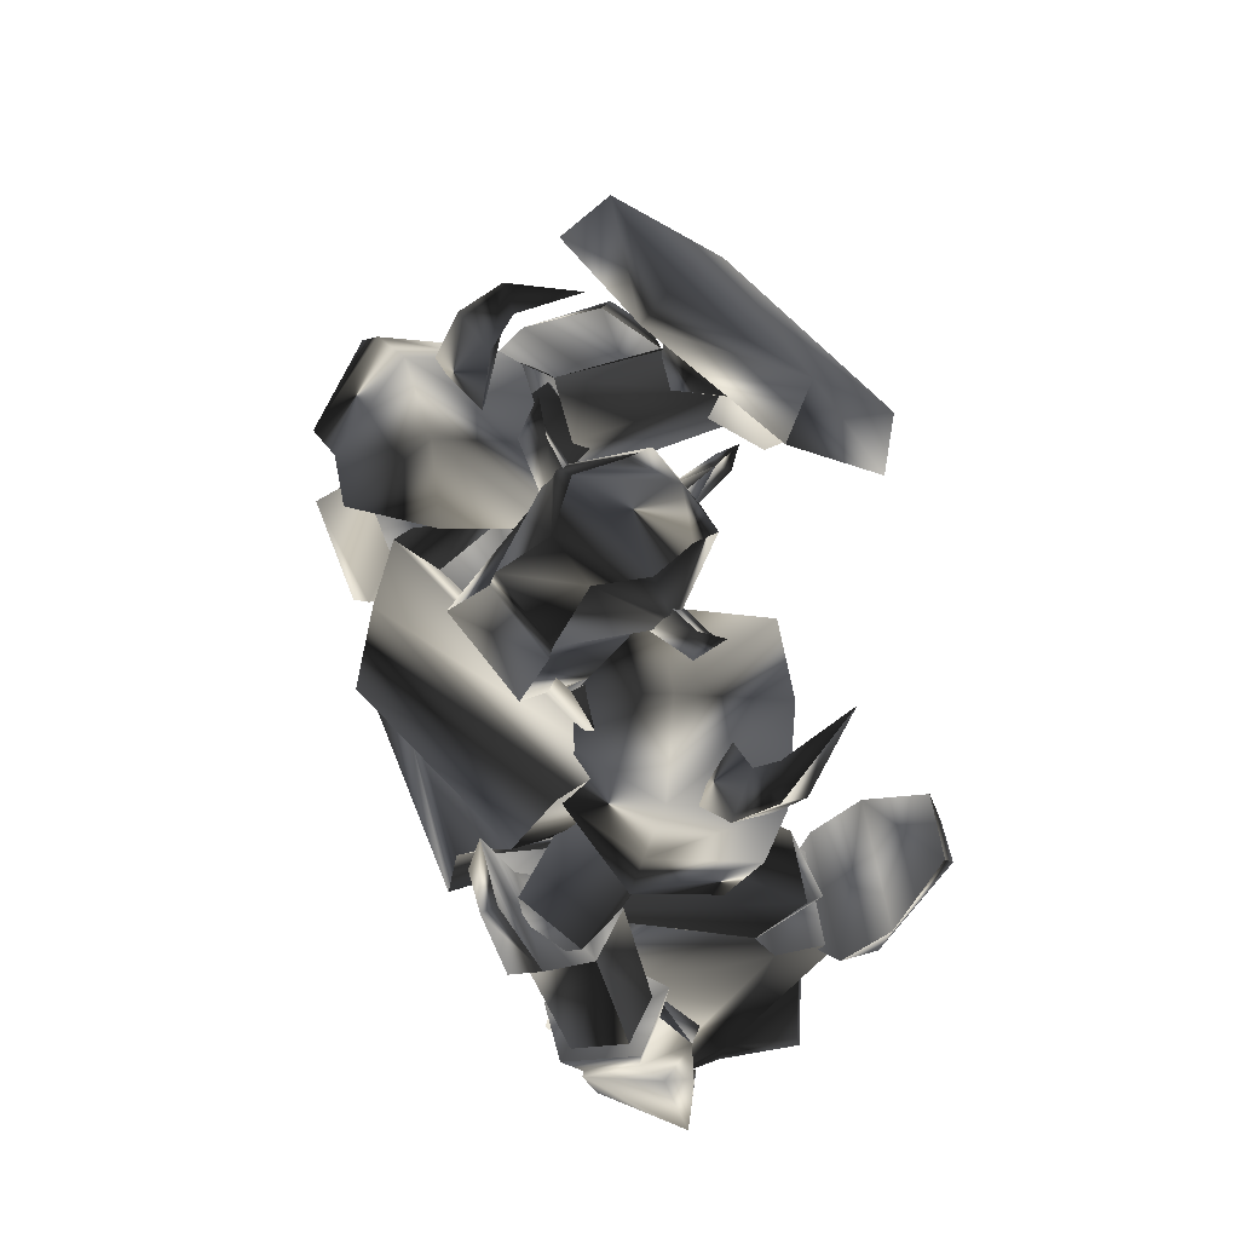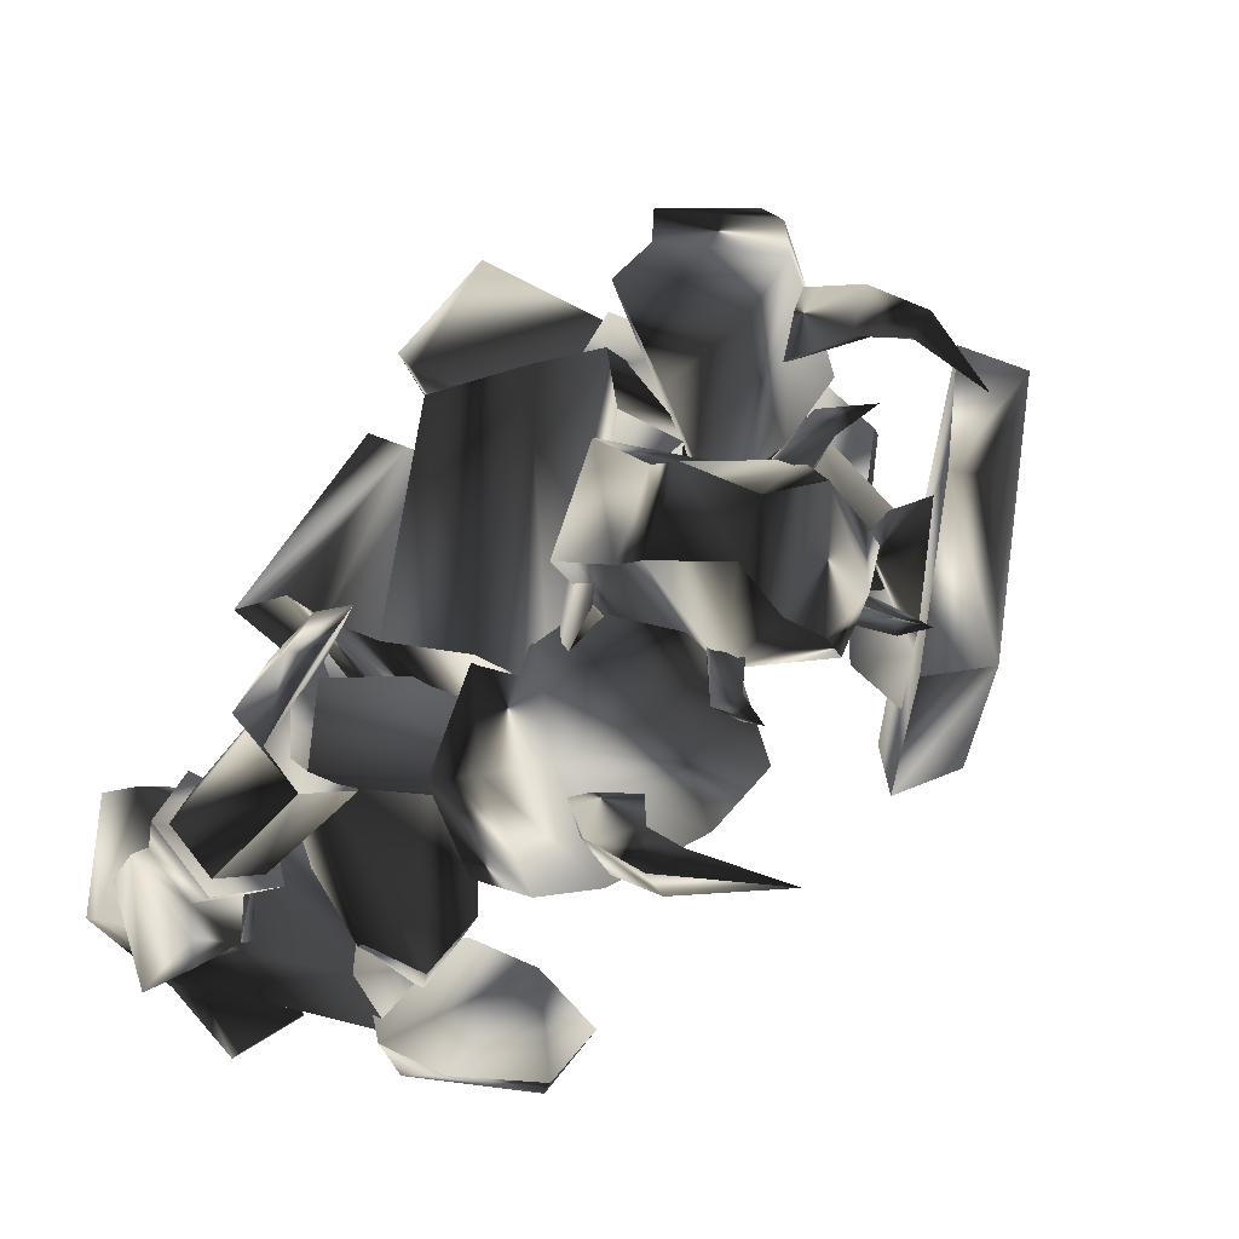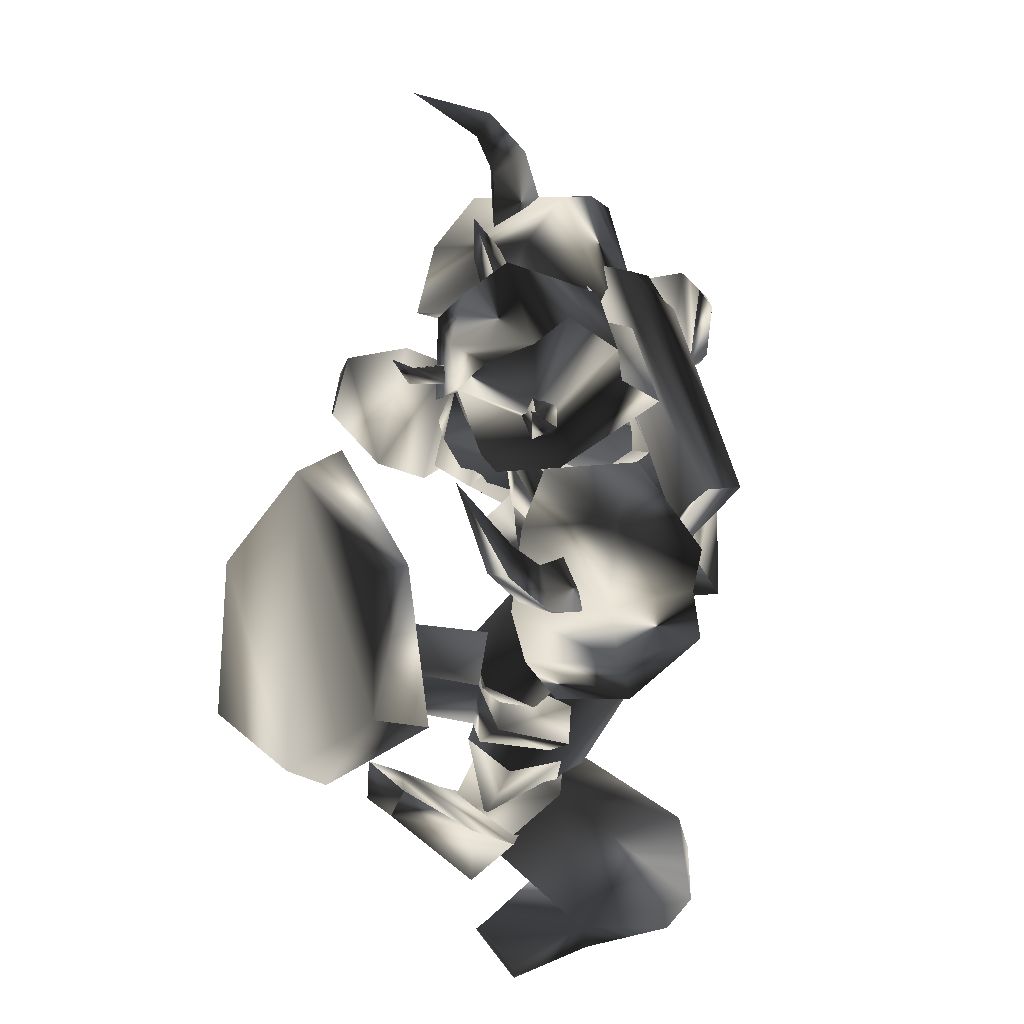
<metadata>
{"format":"obj","ext":"obj","renderer":"f3d","projection":"perspective","resolution":1024,"background":"white","views":[{"elev":77.7,"azim":-57.6,"up":"+Z"},{"elev":-7.8,"azim":-21.2,"up":"+Y"},{"elev":58.9,"azim":146.3,"up":"+Z"}]}
</metadata>
<code>
o Models/knight/frames/knight_crouch_stand_3
v 4.862 -3.229 12.99
v 6.794 -1.654 10.98
v 4.724 -3.372 9.642
v 6.242 0.7808 13.16
v 6.38 0.924 9.642
v 1.273 2.786 10.98
v 1.549 1.926 13.49
v -0.2447 -0.9377 10.81
v 0.5834 -0.5081 13.33
v 3.896 -0.6513 6.461
v 3.619 -2.513 7.131
v 5.414 -1.654 6.127
v -2.453 -0.2217 6.629
v -0.2447 -2.227 3.783
v 6.104 -1.224 6.964
v 5.828 -0.3649 6.127
v 5.138 0.924 7.299
v -1.625 3.788 5.624
v 0.7214 3.215 2.611
v 1.687 1.926 8.638
v 0.7214 -0.3649 8.638
v 1.687 0.06475 2.611
v 1.411 3.645 -2.411
v 0.7214 -2.227 -5.927
v 0.9974 -1.224 -4.587
v -3.833 6.223 -6.094
v 1.273 3.931 -5.927
v -4.661 7.225 -8.773
v -9.905 -0.07846 -9.275
v -8.525 0.208 -6.596
v -4.385 -5.377 -3.248
v -5.213 -4.661 -6.094
v 1.549 -3.515 6.964
v -1.901 -1.94 9.14
v -1.487 0.3512 0.09997
v -3.557 5.363 -10.78
v 1.687 -0.2217 -10.78
v 3.343 -0.07846 2.611
v 3.205 4.934 5.122
v -0.2447 5.507 7.299
v 5 6.652 2.611
v 3.758 -0.3649 1.439
v 2.515 -6.38 5.457
v -3.419 -4.947 8.973
v 0.1693 8.228 5.122
v 3.343 8.514 -0.9045
v 0.03133 -8.814 2.779
v 3.205 -1.511 -4.085
v -5.765 -3.659 7.801
v -2.591 7.511 4.453
v 1.825 6.795 -4.587
v -0.9347 -7.955 -1.407
v -7.973 -2.799 3.783
v -5.489 6.795 1.104
v -4.247 -5.807 -0.9045
v -7.835 -1.081 -3.583
v -3.695 5.22 -3.081
v 1.825 3.502 -0.2348
v -7.559 0.4944 -11.12
v -0.6587 -2.799 -10.95
v -13.49 -9.673 -7.601
v -13.77 -8.671 -6.094
v -11.7 -11.53 -5.257
v -11.98 -11.68 -7.099
v -9.629 -11.25 -8.103
v -8.387 -10.96 -6.764
v -8.525 -7.955 -8.605
v -9.629 -9.1 -9.442
v -11.84 -6.523 -8.27
v -12.11 -7.955 -9.275
v -12.67 -9.673 -12.29
v -9.905 -13.11 -7.433
v -11.84 -8.957 -10.61
v -11.01 -13.97 -9.945
v -13.63 -9.673 -9.945
v -13.77 -10.53 -12.46
v -13.08 -14.97 -9.945
v -11.98 -12.97 -7.099
v -8.939 -12.97 -8.94
v -8.663 -10.39 -10.45
v -9.353 -11.11 -11.28
v -10.32 -10.39 -11.28
v -10.87 -12.82 -11.79
v -10.46 -13.83 -12.62
v -11.56 -11.39 -13.29
v 14.11 -1.797 -3.918
v 14.8 3.072 -5.592
v 13.42 3.645 -2.076
v 18.8 3.215 -5.927
v 16.87 4.934 -0.5697
v 15.63 -1.654 -1.072
v 14.11 0.6376 0.2674
v 14.94 -1.94 1.774
v 17.42 -3.802 -4.922
v 9.554 11.09 -21.33
v 13.97 11.38 -23.17
v 9.278 10.52 -24.01
v 14.11 11.09 -24.01
v 4.724 9.373 -24.34
v 4.586 9.23 -24.01
v 1.135 13.96 -23.5
v 1.135 12.81 -21.33
v 3.896 17.68 -19.99
v 4.862 17.11 -24.17
v 13.97 14.82 -23.84
v 13.83 14.39 -23
v 9.692 15.1 -21.33
v 9.416 15.53 -24.01
v 13.56 7.655 -14.46
v 9.554 5.363 -13.63
v 9.002 11.81 -10.28
v 13.14 11.81 -12.46
v 6.518 8.657 -12.46
v -4.385 -11.53 -23.67
v -3.143 -15.54 -22.83
v -4.799 -11.96 -20.99
v -2.729 -15.54 -23.84
v -11.98 -6.236 -23
v -6.041 -6.952 -23.84
v -6.179 -5.807 -24.17
v -10.87 -6.093 -20.66
v -12.67 -11.68 -20.66
v -12.39 -11.53 -23.67
v -8.111 -14.4 -20.83
v -5.765 -17.12 -22.83
v -5.903 -17.41 -23.84
v -8.663 -14.4 -23.5
v -4.109 -14.11 -11.95
v 0.9974 -9.387 -14.8
v 1.549 -13.54 -16.81
v -1.487 -16.4 -15.13
v -3.281 -9.673 -13.29
v 0.4454 -1.797 -16.47
v -1.487 -4.518 -12.46
v -0.9347 -3.802 -16.47
v 0.5834 -4.518 -10.61
v 4.31 -3.515 -8.27
v 2.101 -3.086 -5.927
v -2.177 -4.518 -5.759
v 1.411 1.354 -5.257
v 3.343 -0.9377 -5.759
v 3.481 0.06475 -10.28
v 0.8594 -4.947 -5.927
v 2.377 0.924 -16.64
v 1.273 -2.37 -12.12
v 2.239 2.929 -11.45
v 2.377 4.075 -15.64
v 15.49 8.084 -14.97
v 13.14 6.223 -14.46
v 14.94 5.22 -12.12
v 17.83 6.652 -9.442
v 17.56 8.657 -8.27
v 15.07 12.38 -12.79
v 16.87 5.363 -8.27
v 12.45 12.52 -11.12
v 9.554 10.09 -14.63
v 16.59 8.514 -6.596
v 14.38 11.52 -8.773
v 9.002 10.81 -14.63
v -2.039 6.795 -10.11
v 10.11 6.509 -14.46
v -0.3827 1.21 -10.45
v 12.31 9.516 -13.29
v 11.21 6.223 -10.61
v -1.211 7.511 -4.755
v 8.174 10.66 -9.107
v -4.109 2.499 -6.429
v 10.8 9.66 -9.107
v 1.273 3.931 -2.411
v 1.687 0.06475 -5.257
v 6.656 0.924 7.131
v 6.242 1.64 6.127
v 3.343 -0.2217 8.303
v 3.896 2.929 9.642
v 3.896 3.788 7.299
v -0.2447 2.929 10.48
v -1.487 -0.6513 10.31
v -3.281 -0.3649 8.638
v -1.763 4.075 8.805
v 1.135 -3.515 6.964
v 5.138 -3.229 6.964
v 3.758 -3.515 6.127
v 2.377 -0.07846 10.48
v 4.724 -3.372 14.16
v 2.515 -2.943 15.5
v 4.172 1.783 15.67
v 5.966 -3.802 12.66
v 6.656 -1.654 13.49
v 2.101 -4.231 11.48
v -1.349 -0.7945 12.49
v 0.9974 -1.081 15.17
v -0.1067 2.642 12.82
v 4.862 3.215 11.82
v 1.825 1.21 15.33
v 6.104 0.6376 14.33
v 7.484 0.208 12.66
v 7.484 -1.797 9.307
v 1.963 -3.372 9.14
v 2.101 -2.799 9.642
v 1.549 -2.227 10.98
v 1.135 -5.664 12.49
v 2.791 -2.513 11.99
v 3.343 -2.943 10.48
v 2.101 -5.234 12.99
v 2.377 -6.093 12.15
v 2.101 -6.523 14.83
v 3.896 2.213 9.977
v 4.862 1.497 10.65
v 6.104 4.504 12.66
v 4.172 1.497 12.15
v 3.067 2.07 11.15
v 5.414 3.788 13.49
v 4.862 4.791 12.99
v 6.242 4.647 15.33
v 6.656 -1.511 10.31
v 6.38 -2.227 10.98
v 8.588 -2.799 11.65
v 6.656 -1.654 11.82
v 6.794 -0.9377 11.15
v 8.312 -2.227 12.15
v 8.864 -1.94 11.65
v 9.278 -2.656 13.16
v -8.111 -2.799 -2.746
v -7.973 -1.081 0.6022
v -10.18 -2.799 -2.913
v -9.353 -1.367 0.2674
v -10.73 -2.943 1.774
v -12.11 -5.091 -0.7371
v -10.18 -3.515 3.113
v -11.29 -6.38 0.6022
v -9.629 -7.955 -0.5697
v -7.007 -5.091 -3.248
v -7.007 -7.668 -1.742
v -9.767 -3.802 -2.913
v -11.42 -5.664 -1.239
v -11.84 -7.525 -8.438
v -13.22 -9.1 -6.931
v -9.353 -10.82 -7.266
v -11.7 -11.11 -6.262
v -9.491 -8.528 -8.605
v -7.007 -4.088 -2.076
v -1.625 -4.088 7.633
v -9.215 -3.802 0.4348
v 0.9974 -3.945 3.616
v -10.73 -5.377 -2.913
v -7.421 -7.525 -2.076
v -2.177 -8.241 7.633
v -9.629 -7.239 0.6022
v 2.239 -5.664 7.131
v 0.5834 -8.671 4.62
v 16.18 -6.952 -4.587
v 14.8 -3.086 7.466
v 18.25 -5.95 -2.244
v 12.04 -3.515 6.461
v 21.42 -3.515 -12.46
v 20.46 -3.802 -14.63
v 19.49 5.363 -8.103
v 21.28 4.791 -5.257
v 18.11 8.944 4.118
v 15.76 10.09 2.611
v 14.66 3.931 7.633
v 13 4.218 7.131
v 10.38 6.652 -7.266
v 6.518 9.087 -7.099
v 8.588 5.793 -6.596
v 8.036 9.23 -7.266
v 12.18 8.944 -5.09
v 9.278 11.09 -5.759
v 11.49 9.66 -3.248
v 8.588 11.81 -4.587
v 9.278 5.363 -1.742
v 8.864 4.504 -4.42
v 11.35 7.655 -1.742
v 10.52 6.223 -6.262
v 12.04 8.084 -4.587
v 15.63 1.783 -5.424
v 17.01 3.502 -3.918
v 14.66 0.924 -1.407
v 16.32 2.929 -1.407
v 14.25 0.208 -3.918
v 9.002 9.23 -4.253
v 1.273 10.23 2.444
v 7.898 6.079 -5.257
v -0.1067 6.079 0.2674
v 9.968 4.647 -2.913
v 11.49 6.366 -4.922
v 3.619 8.514 5.29
v 11.07 7.798 -1.909
v -1.073 7.082 4.118
v 2.377 4.791 4.285
v 10.52 9.23 10.81
v 9.14 10.66 8.303
v 11.07 8.228 10.31
v 9.83 8.944 7.466
v 9.554 8.084 11.15
v 8.312 8.514 8.805
v 10.93 5.507 14.5
v 7.622 8.8 3.783
v 5.966 10.81 5.457
v 5.966 7.655 6.294
v 7.07 13.53 5.624
v 2.515 13.96 3.95
v 7.07 14.53 3.448
v 7.622 7.798 -0.7371
v 9.416 11.66 1.272
v 9.968 9.803 2.779
v 0.9974 6.223 8.47
v 4.034 2.642 5.792
v 5.276 4.504 0.937
v 3.896 8.514 8.805
v 0.1693 10.66 5.624
v 6.932 4.934 5.959
v 1.825 12.24 5.457
v 6.794 6.079 0.6022
v 9.554 7.941 4.62
v 6.518 11.66 7.466
v -1.349 -12.25 14.33
v -3.419 -10.25 12.32
v -2.177 -11.53 14.83
v -2.039 -11.39 11.32
v -1.211 -9.816 12.49
v -0.7967 -10.68 14.83
v 1.825 -12.11 18.35
v -0.1067 -8.098 9.475
v -3.143 -7.668 8.973
v -1.763 -9.816 7.466
v -7.283 -8.098 7.299
v -5.627 -3.802 7.131
v -6.041 -7.955 9.307
v -5.075 -11.25 5.457
v -1.073 -10.68 2.946
v -3.281 -11.96 6.964
v 2.653 -8.814 4.118
v 5.138 -7.239 8.47
v 2.515 -3.229 10.98
v -1.901 -1.94 8.303
v -0.2447 -5.664 11.82
v 2.515 -9.673 9.307
v -3.695 -3.229 8.303
v 0.8594 -10.1 4.118
v -1.211 -11.68 8.638
v -3.971 -7.668 10.98
v 4.724 -13.68 -14.63
v 2.377 -12.39 -16.64
v 2.515 -15.12 -17.81
v 5.552 -17.41 -12.96
v 4.034 -18.84 -11.95
v -0.7967 -18.12 -15.97
v 6.104 -16.26 -11.45
v -2.729 -12.25 -16.14
v -2.453 -16.83 -13.79
v 3.619 -18.41 -10.11
v -0.2447 -18.12 -11.79
v 0.4454 -10.68 -15.8
v -8.663 -2.943 -10.78
v -3.419 -12.97 -16.47
v -3.695 -0.07846 -10.78
v 1.273 -11.68 -12.29
v -0.1067 -14.54 -15.13
v -3.971 -12.97 -10.95
v -8.663 -4.661 -5.592
v -7.007 0.924 -6.931
v -1.349 -14.11 -10.95
v -4.385 -4.088 -3.248
v -1.349 -1.224 -5.592
f 1 2 3
f 4 5 2
f 4 6 5
f 7 8 6
f 1 3 8
f 9 7 4
f 10 11 12
f 13 11 14
f 3 15 11
f 16 12 15
f 5 17 15
f 17 18 19
f 18 20 13
f 12 11 15
f 16 15 17
f 15 3 2
f 15 2 5
f 4 2 1
f 4 1 9
f 8 9 1
f 21 8 3
f 14 22 19
f 17 22 10
f 6 4 7
f 20 5 6
f 8 7 9
f 21 6 8
f 10 12 16
f 11 21 3
f 21 20 6
f 20 17 5
f 22 11 10
f 16 17 10
f 11 22 14
f 22 17 19
f 11 13 21
f 18 17 20
f 21 13 20
f 13 14 19
f 19 18 13
f 23 24 25
f 26 27 23
f 28 27 26
f 29 26 30
f 28 26 29
f 30 31 32
f 29 30 32
f 31 24 32
f 33 34 35
f 36 37 27
f 28 36 27
f 33 35 38
f 38 35 39
f 39 35 40
f 40 35 34
f 38 39 41
f 42 38 41
f 38 43 33
f 42 43 38
f 34 33 43
f 44 34 43
f 44 40 34
f 45 40 44
f 40 41 39
f 45 41 40
f 46 42 41
f 47 42 48
f 44 43 47
f 49 44 47
f 50 45 44
f 49 50 44
f 45 46 41
f 50 46 45
f 48 46 51
f 48 52 47
f 53 47 52
f 49 47 53
f 54 50 49
f 53 54 49
f 54 51 46
f 50 54 46
f 51 25 48
f 52 25 55
f 56 52 55
f 53 52 56
f 57 54 53
f 56 57 53
f 57 58 51
f 54 57 51
f 23 25 58
f 55 25 31
f 56 55 31
f 30 56 31
f 26 57 56
f 30 26 56
f 57 23 58
f 26 23 57
f 24 27 37
f 59 32 60
f 29 32 59
f 24 37 60
f 59 28 29
f 36 28 59
f 24 31 25
f 24 23 27
f 25 52 48
f 25 51 58
f 42 47 43
f 42 46 48
f 60 36 59
f 37 36 60
f 32 24 60
f 61 62 63
f 64 61 63
f 65 64 63
f 66 65 63
f 65 66 67
f 68 65 67
f 68 69 70
f 67 69 68
f 70 69 62
f 61 70 62
f 62 66 63
f 67 66 62
f 69 67 62
f 71 72 73
f 74 72 71
f 71 73 75
f 76 71 75
f 77 75 78
f 76 75 77
f 74 77 78
f 72 74 78
f 79 72 80
f 81 79 80
f 81 73 82
f 80 73 81
f 79 83 82
f 68 70 73
f 80 68 73
f 72 65 68
f 80 72 68
f 84 74 85
f 72 78 64
f 65 72 64
f 75 61 64
f 78 75 64
f 73 70 61
f 75 73 61
f 79 73 72
f 82 73 79
f 84 77 74
f 84 76 77
f 76 84 85
f 83 81 82
f 83 79 81
f 71 85 74
f 85 71 76
f 86 87 88
f 87 89 90
f 89 87 86
f 91 92 93
f 90 89 94
f 93 90 94
f 92 88 90
f 94 86 91
f 91 93 94
f 88 92 91
f 88 91 86
f 90 88 87
f 86 94 89
f 90 93 92
f 95 96 97
f 97 96 98
f 99 100 101
f 99 101 102
f 103 102 101
f 103 101 104
f 105 106 107
f 105 107 108
f 96 106 98
f 98 106 105
f 109 110 111
f 109 111 112
f 97 98 108
f 108 98 105
f 96 95 107
f 96 107 106
f 107 112 111
f 107 111 103
f 111 113 102
f 111 102 103
f 110 99 113
f 113 99 102
f 110 109 95
f 110 95 99
f 108 107 104
f 104 107 103
f 104 101 100
f 110 113 111
f 104 97 108
f 99 95 100
f 100 95 97
f 109 112 95
f 95 112 107
f 104 100 97
f 114 115 116
f 117 115 114
f 118 119 120
f 121 118 120
f 118 121 122
f 123 118 122
f 124 125 126
f 127 124 126
f 117 125 115
f 126 125 117
f 128 129 130
f 131 128 130
f 127 117 114
f 126 117 127
f 124 116 115
f 125 124 115
f 128 131 124
f 122 128 124
f 121 132 128
f 122 121 128
f 132 120 129
f 121 120 132
f 116 130 129
f 120 116 129
f 123 124 127
f 122 124 123
f 119 118 123
f 128 132 129
f 127 114 123
f 119 116 120
f 114 116 119
f 116 131 130
f 124 131 116
f 114 119 123
f 133 134 135
f 136 137 133
f 134 136 135
f 138 139 140
f 138 141 142
f 140 142 141
f 136 143 138
f 135 136 133
f 144 137 142
f 140 134 145
f 146 140 145
f 138 137 136
f 142 137 138
f 133 144 145
f 134 140 139
f 138 140 141
f 139 138 143
f 139 136 134
f 142 146 147
f 142 140 146
f 136 139 143
f 144 133 137
f 142 147 144
f 144 147 146
f 145 134 133
f 146 145 144
f 148 149 150
f 148 150 151
f 148 151 152
f 148 152 153
f 151 150 154
f 153 155 156
f 156 148 153
f 154 150 157
f 157 150 158
f 152 151 154
f 152 154 157
f 156 155 149
f 152 158 153
f 158 152 157
f 153 158 155
f 149 148 156
f 150 149 155
f 150 155 158
f 159 160 161
f 161 160 162
f 163 161 164
f 165 160 166
f 166 160 159
f 167 160 165
f 165 166 168
f 165 168 169
f 162 170 164
f 162 164 161
f 165 169 170
f 162 167 170
f 160 167 162
f 168 163 164
f 159 163 166
f 161 163 159
f 169 168 164
f 169 164 170
f 170 167 165
f 163 168 166
f 171 172 173
f 171 174 175
f 175 174 176
f 177 178 179
f 180 178 177
f 181 182 180
f 181 183 173
f 184 185 186
f 173 172 175
f 187 184 188
f 184 187 189
f 189 190 191
f 191 190 192
f 193 186 194
f 195 186 193
f 196 197 188
f 196 183 197
f 187 183 181
f 181 198 187
f 198 177 190
f 176 192 190
f 174 193 192
f 193 174 196
f 185 191 194
f 180 198 181
f 188 197 187
f 188 195 196
f 188 186 195
f 184 186 188
f 194 186 185
f 192 194 191
f 190 177 176
f 179 176 177
f 176 179 175
f 175 172 171
f 177 198 180
f 190 189 198
f 191 185 189
f 193 196 195
f 194 192 193
f 192 176 174
f 183 187 197
f 183 196 171
f 189 187 198
f 171 196 174
f 189 185 184
f 180 182 173
f 173 175 179
f 178 180 173
f 179 178 173
f 173 182 181
f 173 183 171
f 199 200 201
f 202 203 204
f 202 204 200
f 200 199 203
f 202 200 203
f 205 206 204
f 206 201 204
f 206 205 201
f 205 204 203
f 201 200 204
f 199 201 205
f 205 203 199
f 207 208 209
f 210 211 212
f 210 212 208
f 208 207 211
f 210 208 211
f 213 214 212
f 214 209 212
f 214 213 209
f 213 212 211
f 209 208 212
f 207 209 213
f 213 211 207
f 215 216 217
f 218 219 220
f 218 220 216
f 216 215 219
f 218 216 219
f 221 222 220
f 222 217 220
f 222 221 217
f 221 220 219
f 217 216 220
f 215 217 221
f 221 219 215
f 223 224 225
f 225 224 226
f 226 227 228
f 226 228 225
f 227 229 230
f 227 230 228
f 229 224 230
f 230 224 223
f 226 224 227
f 227 224 229
f 231 232 233
f 232 223 225
f 232 225 234
f 234 225 235
f 235 225 228
f 235 228 231
f 231 228 230
f 223 232 231
f 223 231 230
f 234 235 236
f 236 235 237
f 231 233 238
f 231 238 239
f 231 239 237
f 231 237 235
f 240 232 236
f 236 232 234
f 233 232 238
f 238 232 240
f 240 236 238
f 238 236 237
f 238 237 239
f 241 242 243
f 244 242 241
f 245 246 241
f 243 242 247
f 248 243 247
f 249 247 242
f 246 248 247
f 250 246 247
f 246 250 244
f 241 246 244
f 250 247 249
f 244 250 249
f 242 244 249
f 248 246 245
f 243 248 245
f 241 243 245
f 251 252 253
f 254 252 251
f 255 251 253
f 256 251 255
f 257 255 258
f 256 255 257
f 257 258 259
f 260 257 259
f 259 261 262
f 260 259 262
f 262 261 252
f 254 262 252
f 252 261 259
f 257 251 256
f 254 251 257
f 262 254 257
f 260 262 257
f 258 255 253
f 258 253 252
f 259 258 252
f 263 264 265
f 266 264 263
f 267 268 266
f 263 267 266
f 269 270 268
f 267 269 268
f 269 264 270
f 265 264 269
f 268 264 266
f 270 264 268
f 271 272 273
f 263 265 272
f 274 263 272
f 275 263 274
f 267 263 275
f 273 267 275
f 269 267 273
f 273 272 265
f 269 273 265
f 276 275 274
f 277 275 276
f 278 271 273
f 279 278 273
f 277 279 273
f 275 277 273
f 276 272 280
f 274 272 276
f 278 272 271
f 280 272 278
f 278 276 280
f 277 276 278
f 279 277 278
f 281 282 283
f 283 282 284
f 283 285 286
f 287 282 281
f 287 281 288
f 282 287 289
f 287 288 285
f 287 285 290
f 284 290 285
f 284 285 283
f 289 287 290
f 289 290 284
f 289 284 282
f 286 285 288
f 286 288 281
f 286 281 283
f 291 292 293
f 294 293 292
f 295 296 291
f 297 291 293
f 298 299 300
f 294 298 300
f 300 296 294
f 298 292 299
f 295 297 293
f 291 297 295
f 292 298 294
f 293 294 295
f 292 291 296
f 299 292 296
f 296 295 294
f 296 300 299
f 301 302 303
f 302 304 305
f 306 301 303
f 304 306 305
f 307 308 309
f 310 307 311
f 308 312 309
f 308 307 310
f 313 302 301
f 314 304 302
f 314 315 306
f 315 316 301
f 312 315 314
f 309 314 313
f 310 311 313
f 312 310 316
f 313 311 309
f 302 313 314
f 305 303 302
f 306 304 314
f 314 309 312
f 313 316 310
f 301 316 313
f 310 312 308
f 316 315 312
f 301 306 315
f 303 305 306
f 309 311 307
f 317 318 319
f 318 317 320
f 319 321 322
f 317 319 323
f 324 325 326
f 324 326 320
f 320 321 324
f 325 318 326
f 317 323 322
f 322 323 319
f 320 326 318
f 322 320 317
f 321 319 318
f 321 318 325
f 320 322 321
f 325 324 321
f 327 328 329
f 330 331 328
f 327 329 332
f 330 332 331
f 333 334 335
f 336 335 337
f 333 338 334
f 337 335 334
f 329 328 339
f 328 331 340
f 332 341 340
f 329 342 341
f 340 341 338
f 339 340 333
f 339 336 337
f 342 337 338
f 333 336 339
f 340 339 328
f 328 327 330
f 340 331 332
f 338 333 340
f 337 342 339
f 339 342 329
f 334 338 337
f 338 341 342
f 341 332 329
f 332 330 327
f 335 336 333
f 343 344 345
f 346 343 345
f 347 346 345
f 348 347 345
f 349 343 346
f 350 351 348
f 348 345 350
f 352 343 349
f 353 343 352
f 349 346 347
f 352 349 347
f 344 351 350
f 348 353 347
f 352 347 353
f 351 353 348
f 350 345 344
f 351 344 343
f 353 351 343
f 354 355 356
f 357 355 354
f 358 354 359
f 360 355 361
f 356 355 360
f 361 355 362
f 363 360 361
f 364 363 361
f 358 365 357
f 354 358 357
f 365 364 361
f 365 362 357
f 357 362 355
f 358 359 363
f 360 359 356
f 356 359 354
f 358 363 364
f 365 358 364
f 361 362 365
f 360 363 359

</code>
